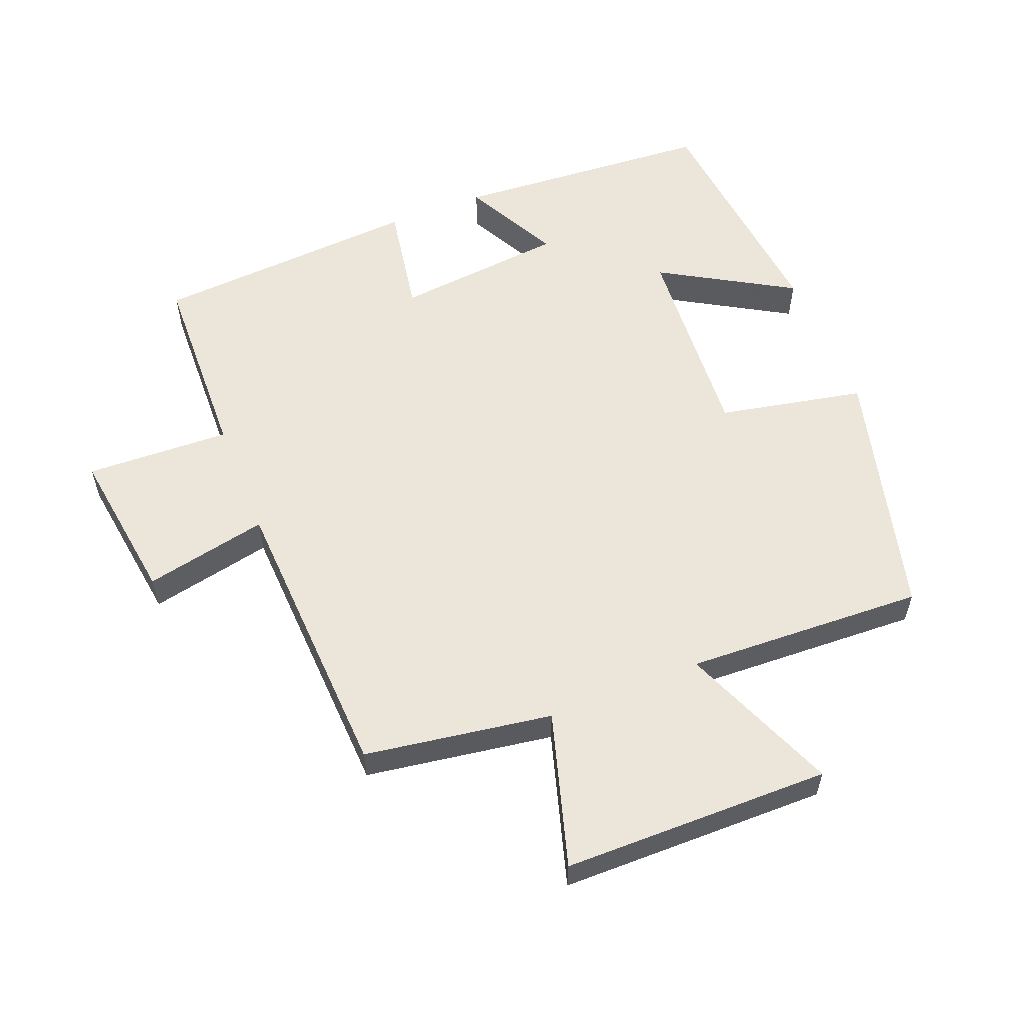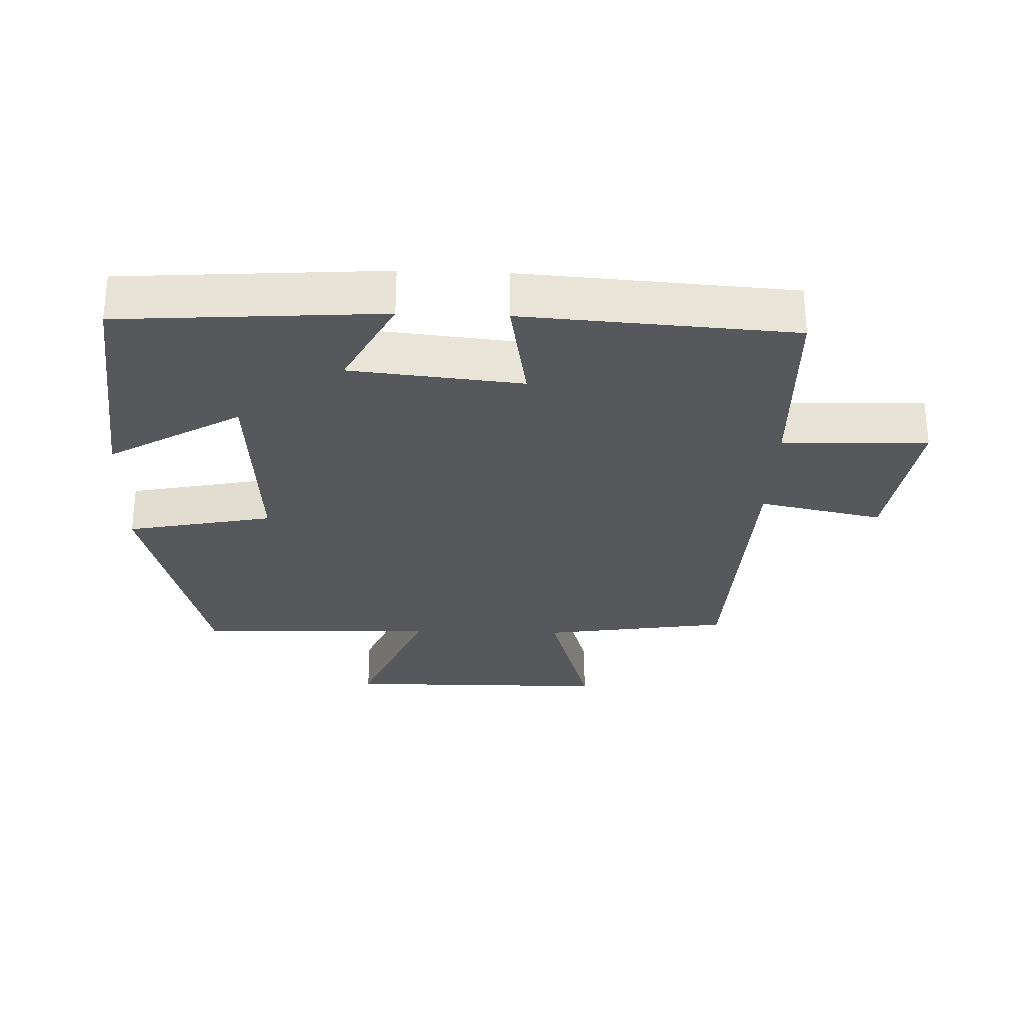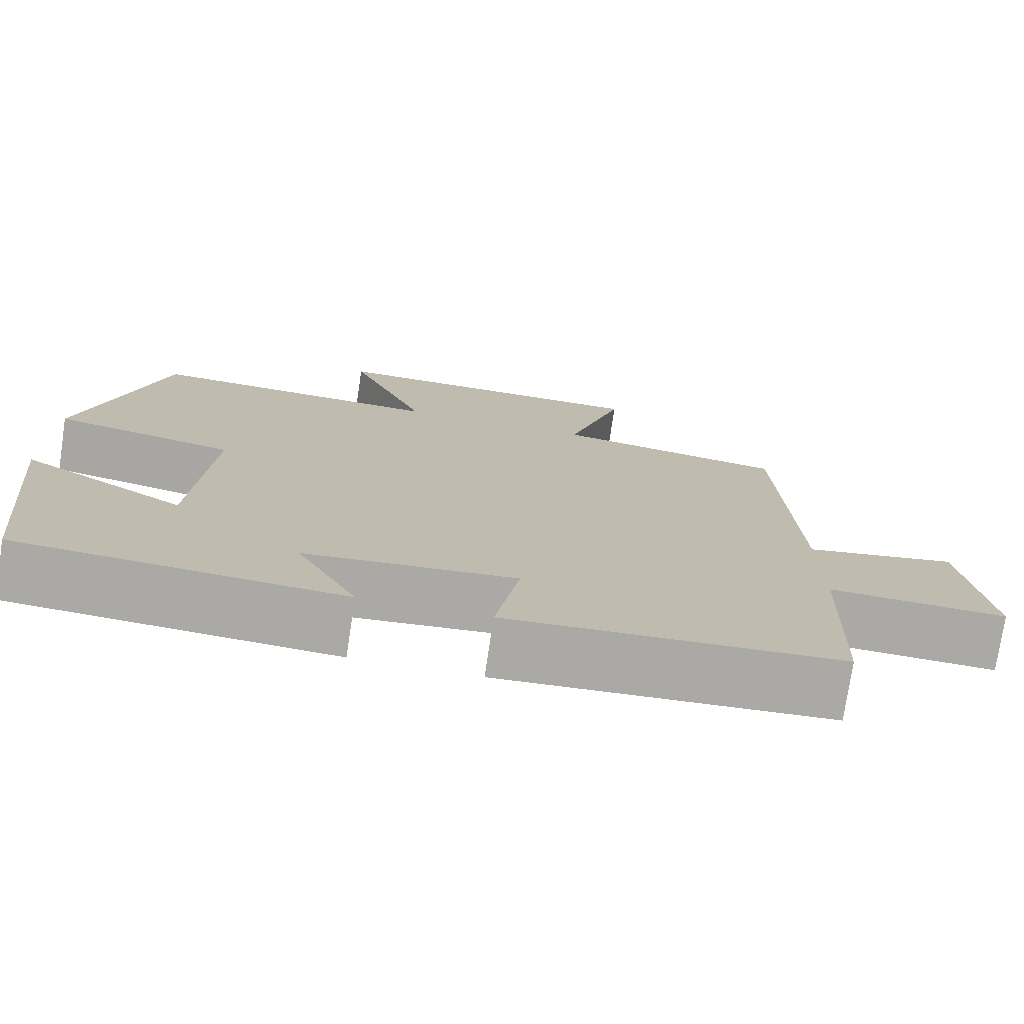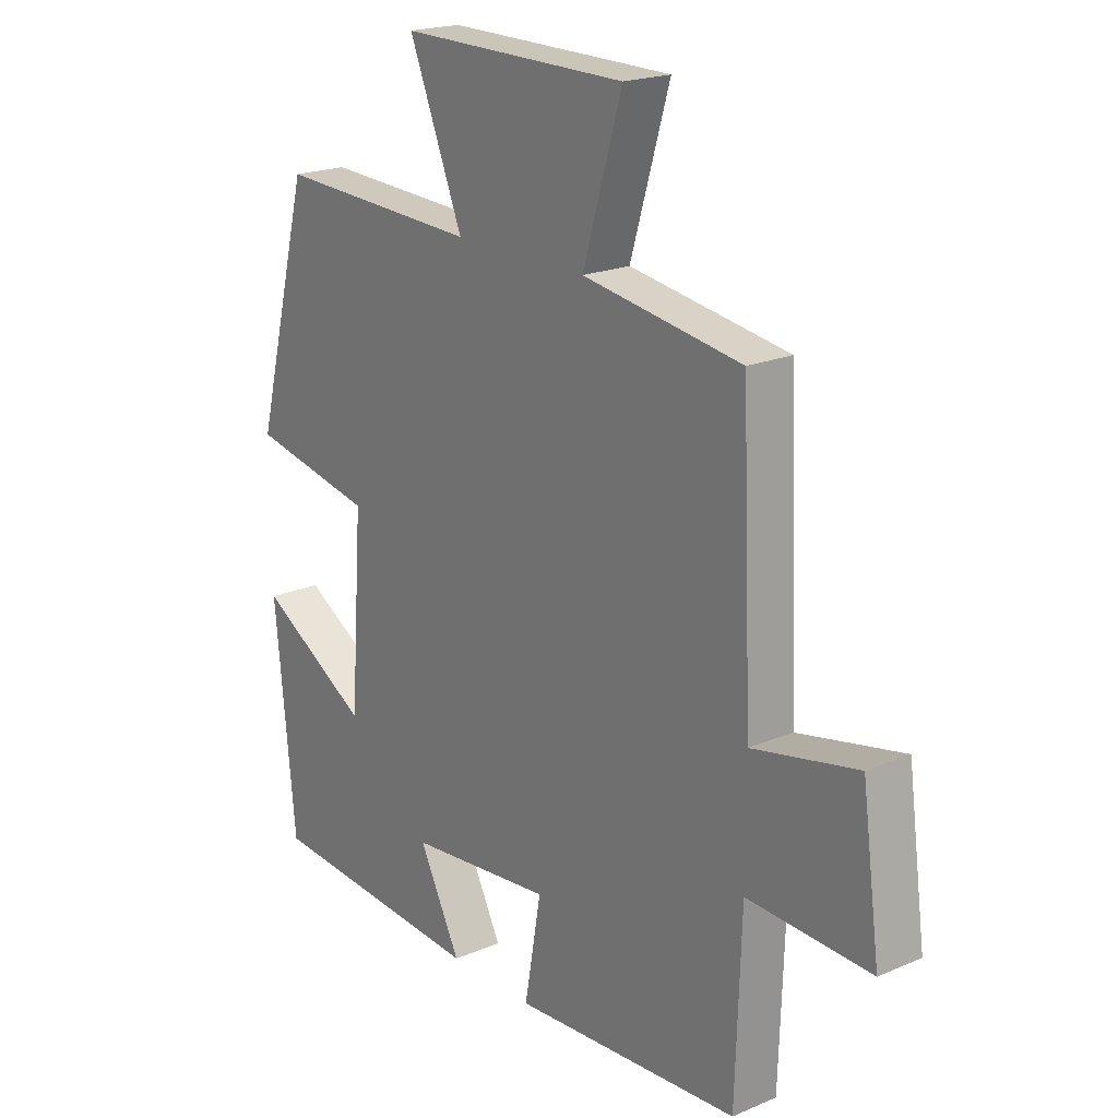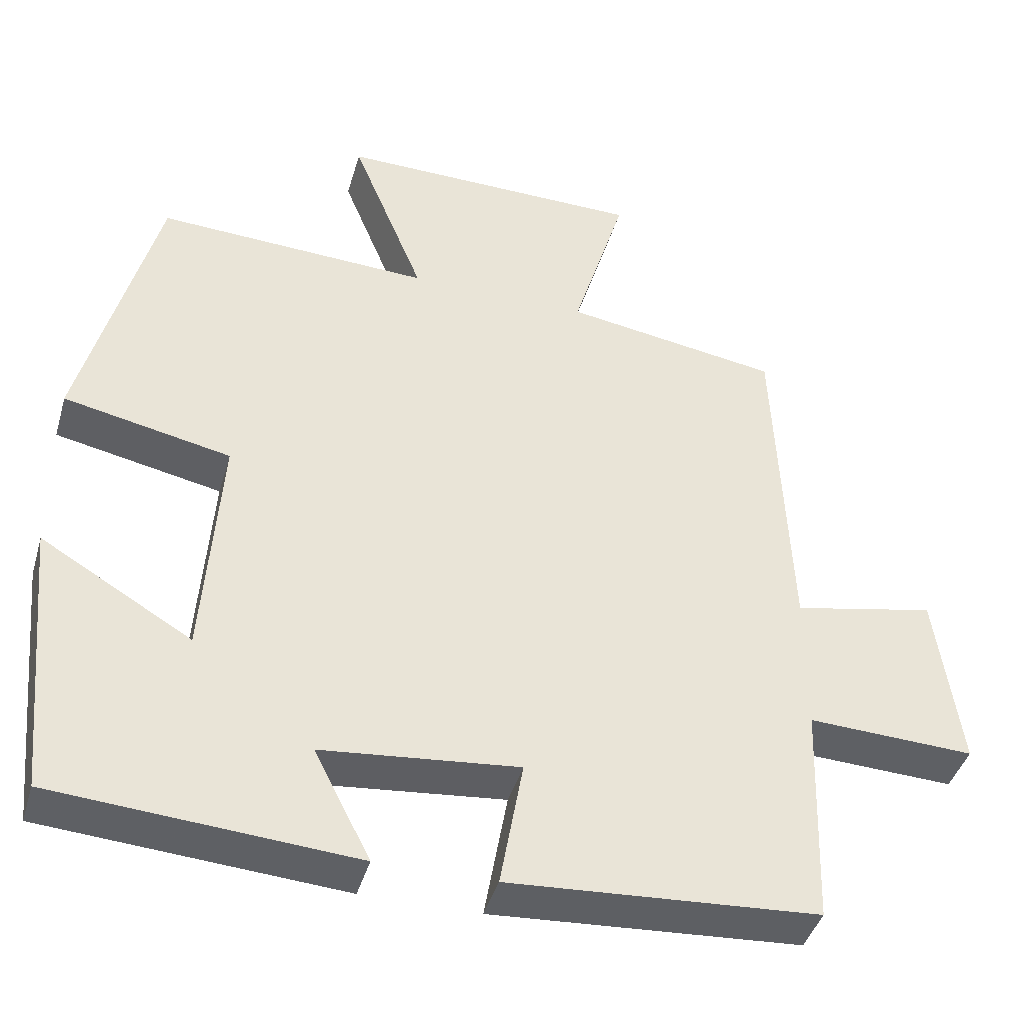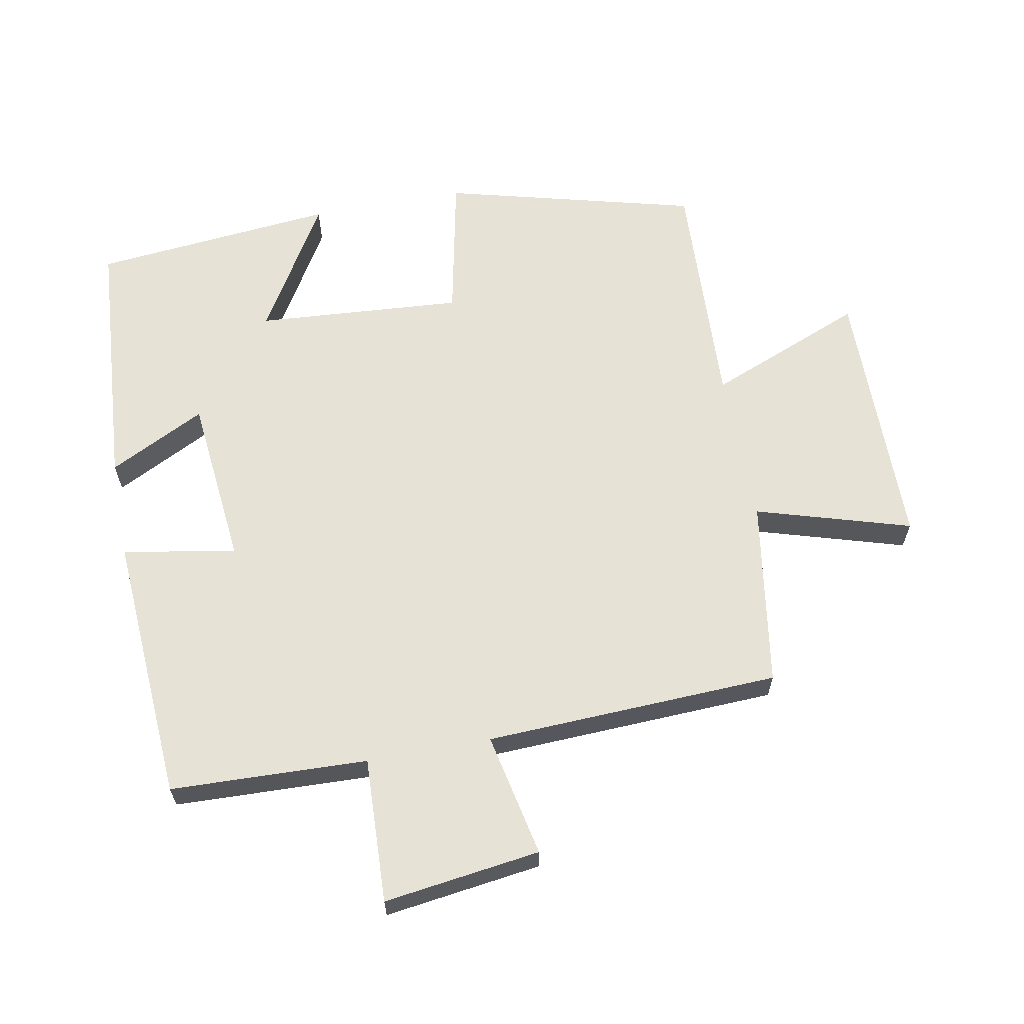
<metadata>
{"format":"obj","ext":"obj","renderer":"f3d","projection":"perspective","resolution":1024,"background":"white","views":[{"elev":57.0,"azim":-21.8,"up":"+Y"},{"elev":-28.4,"azim":177.9,"up":"+Y"},{"elev":-75.7,"azim":171.5,"up":"+Z"},{"elev":20.2,"azim":-128.1,"up":"+Z"},{"elev":-42.2,"azim":164.1,"up":"+Z"},{"elev":63.0,"azim":-100.6,"up":"+Y"}]}
</metadata>
<code>
v -0.481 0.07 0.456
v -0.198 0.07 0.5
v -0.268 0.07 0.733
v 0.136 0.07 0.737
v 0.04 0.07 0.5
v 0.401 0.07 0.516
v 0.5 0.07 0.134
v 0.28 0.07 0.089
v 0.302 0.07 -0.223
v 0.5 0.07 -0.106
v 0.464 0.07 -0.472
v 0.07 0.07 -0.5
v 0.144 0.07 -0.355
v -0.114 0.07 -0.329
v -0.084 0.07 -0.5
v -0.49 0.07 -0.473
v -0.5 0.07 -0.176
v -0.719 0.07 -0.185
v -0.687 0.07 0.051
v -0.5 0.07 0.012
v -0.481 0 0.456
v -0.198 0 0.5
v -0.268 0 0.733
v 0.136 0 0.737
v 0.04 0 0.5
v 0.401 0 0.516
v 0.5 0 0.134
v 0.28 0 0.089
v 0.302 0 -0.223
v 0.5 0 -0.106
v 0.464 0 -0.472
v 0.07 0 -0.5
v 0.144 0 -0.355
v -0.114 0 -0.329
v -0.084 0 -0.5
v -0.49 0 -0.473
v -0.5 0 -0.176
v -0.719 0 -0.185
v -0.687 0 0.051
v -0.5 0 0.012
f 17 18 19 20
f 17 20 1
f 16 17 1
f 15 16 1
f 14 15 1
f 13 14 1 2
f 11 12 13
f 10 11 13
f 9 10 13
f 13 2 3
f 9 13 3
f 8 9 3
f 5 6 7 8
f 5 8 3
f 3 4 5
f 40 39 38 37
f 21 40 37
f 21 37 36
f 21 36 35
f 21 35 34
f 22 21 34 33
f 33 32 31
f 33 31 30
f 33 30 29
f 23 22 33
f 23 33 29
f 23 29 28
f 28 27 26 25
f 23 28 25
f 25 24 23
f 1 21 22 2
f 2 22 23 3
f 3 23 24 4
f 4 24 25 5
f 5 25 26 6
f 6 26 27 7
f 7 27 28 8
f 8 28 29 9
f 9 29 30 10
f 10 30 31 11
f 11 31 32 12
f 12 32 33 13
f 13 33 34 14
f 14 34 35 15
f 15 35 36 16
f 16 36 37 17
f 17 37 38 18
f 18 38 39 19
f 19 39 40 20
f 20 40 21 1

</code>
